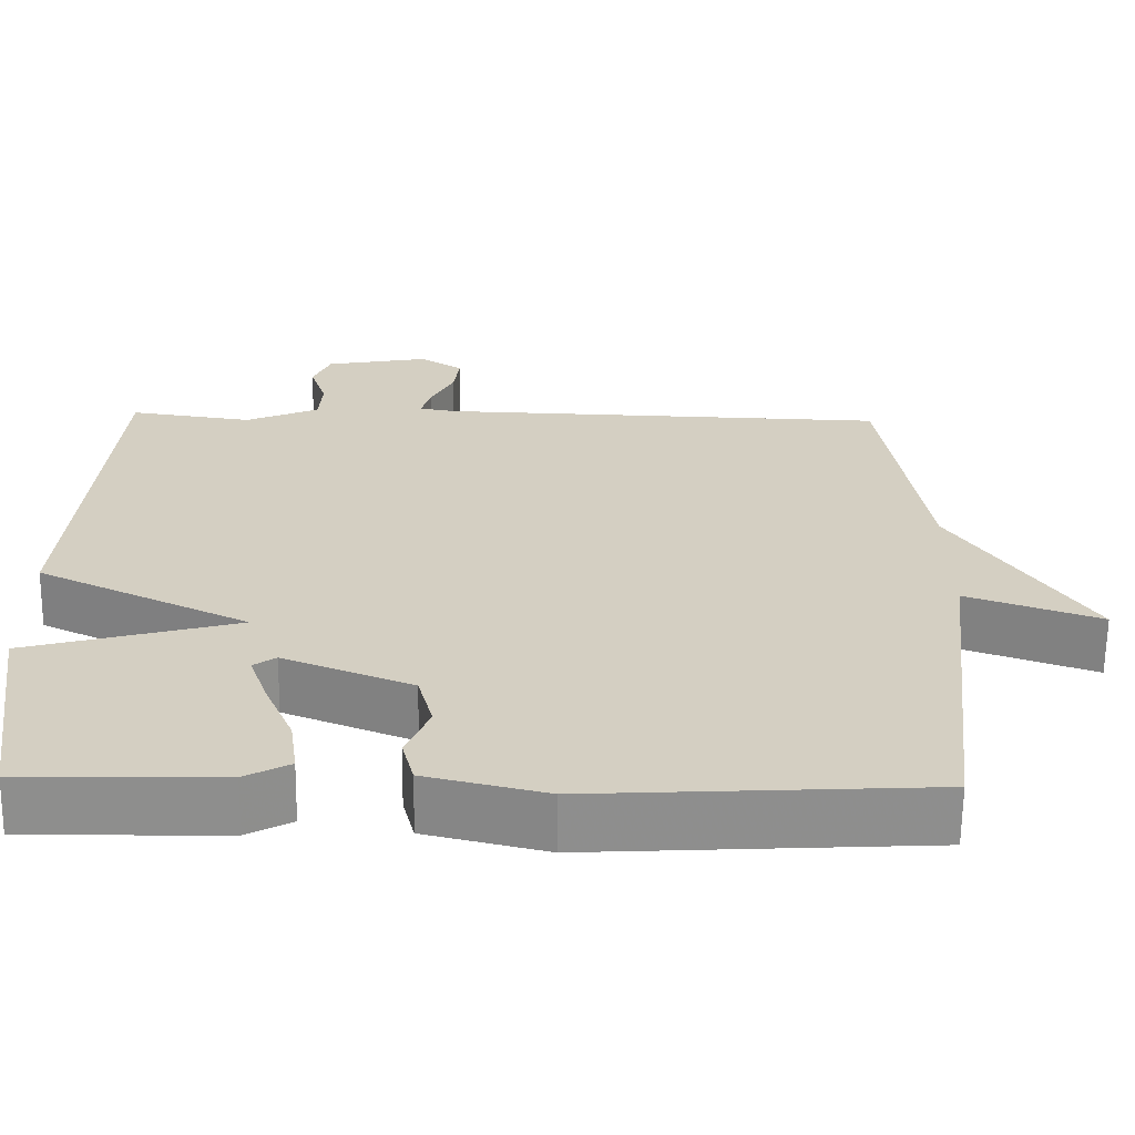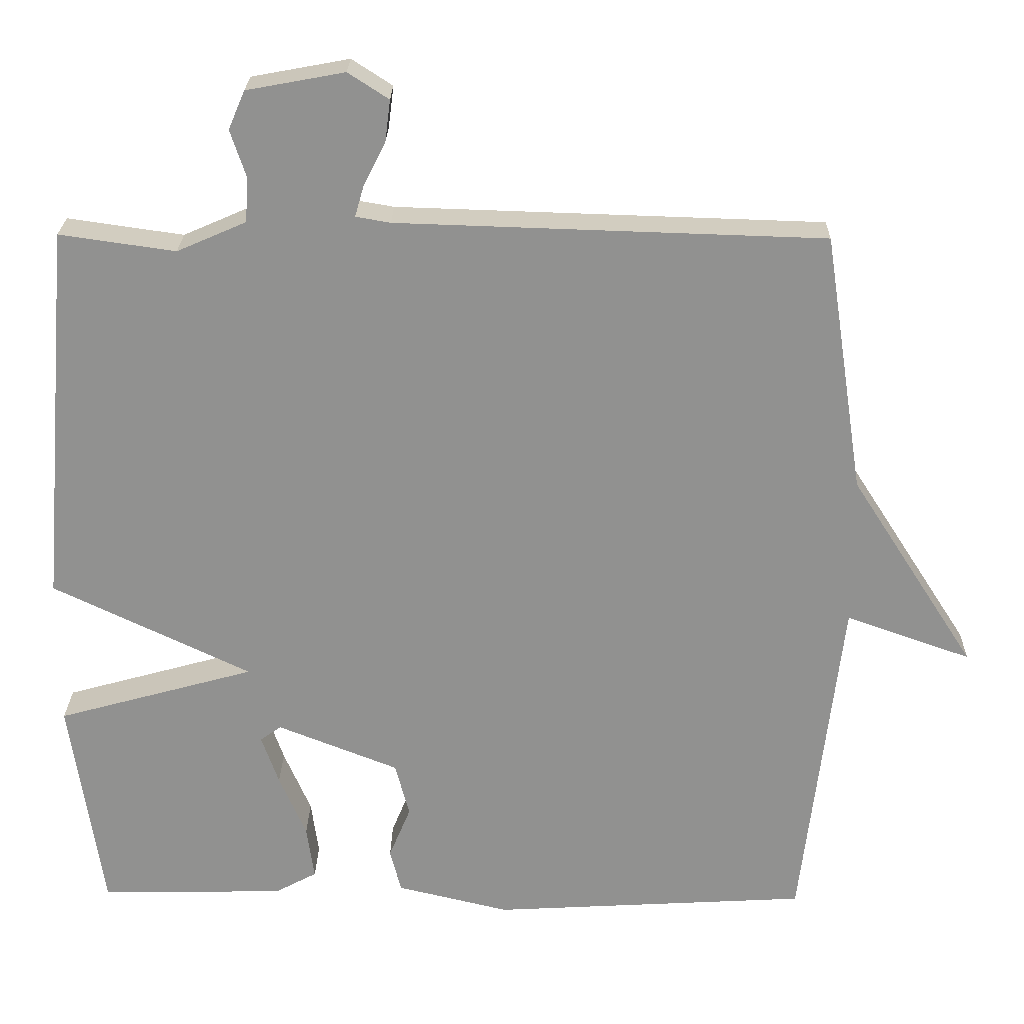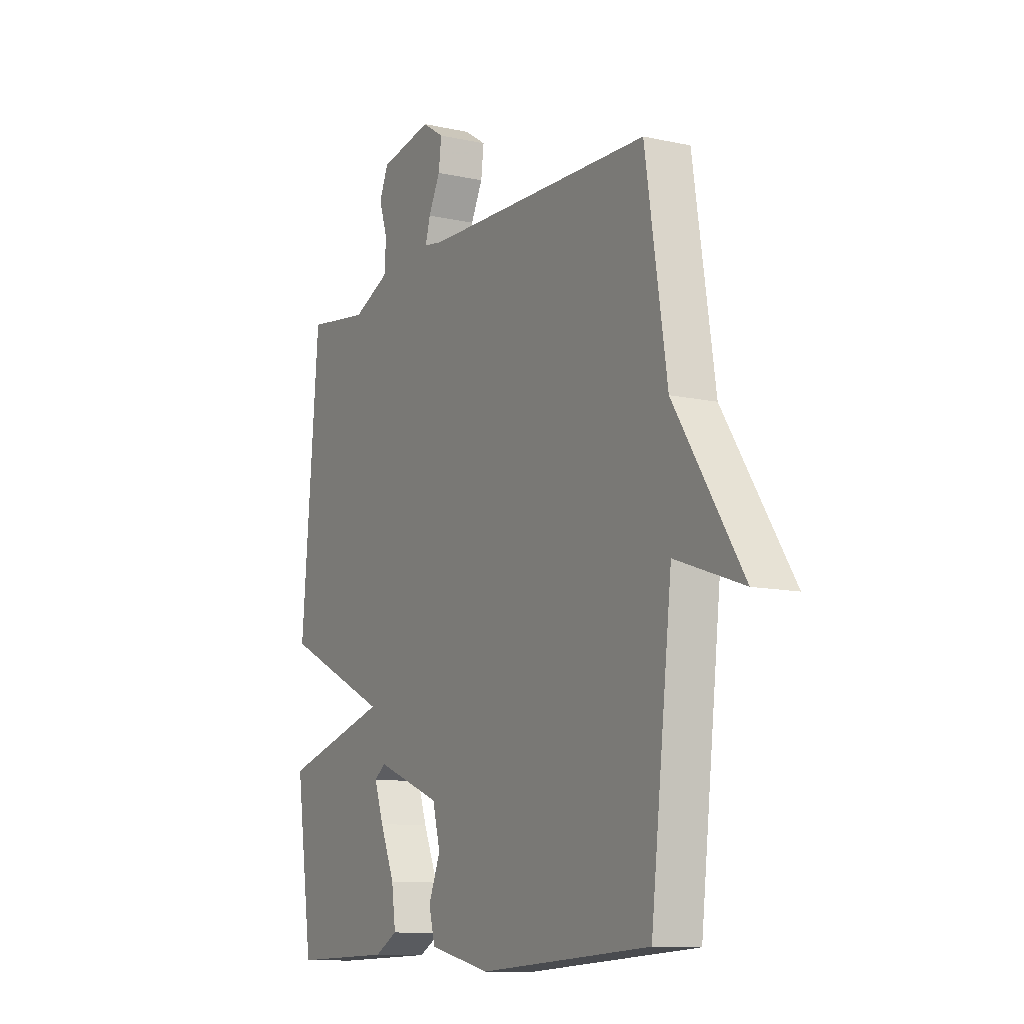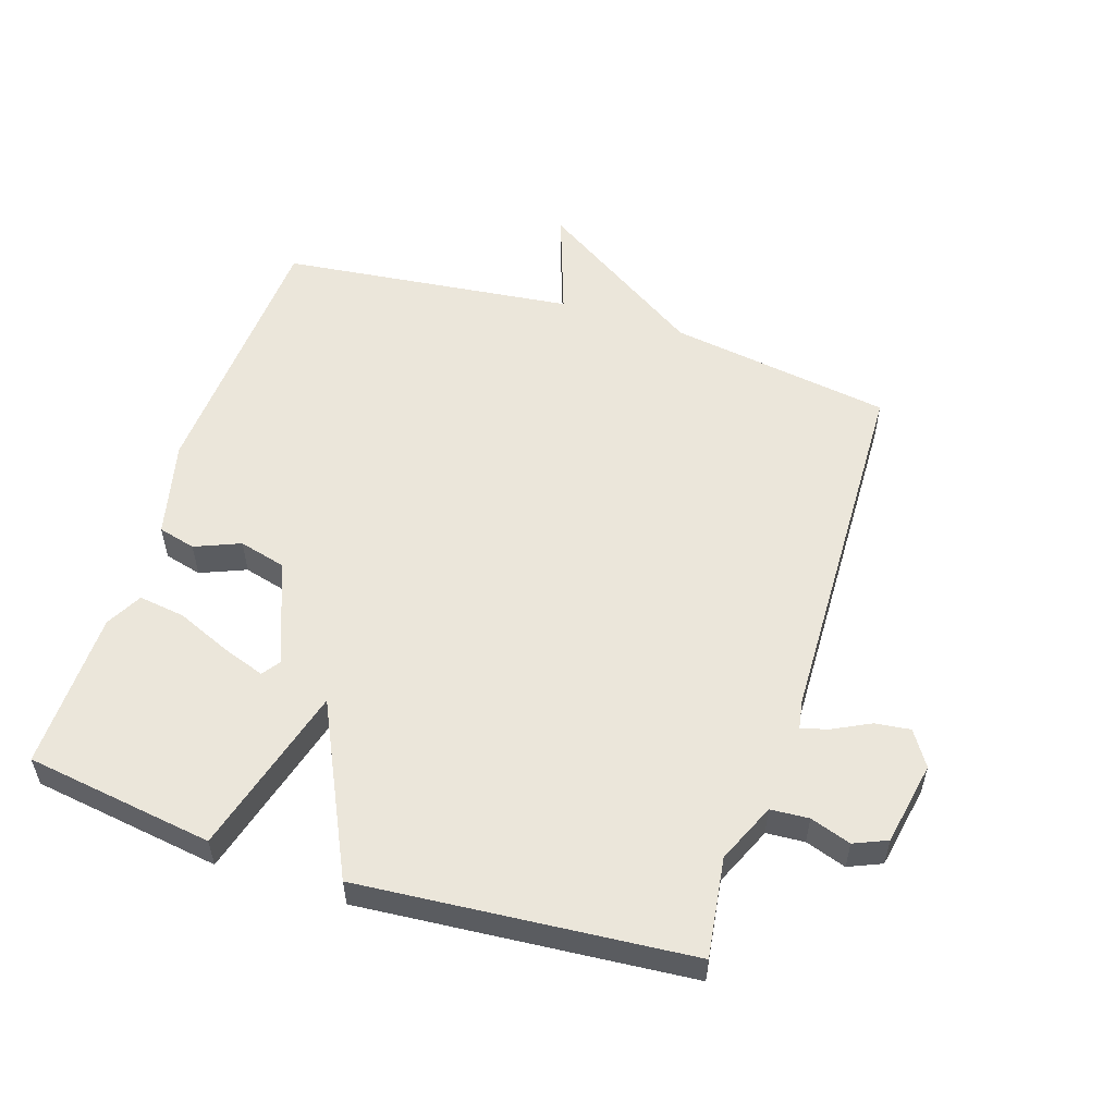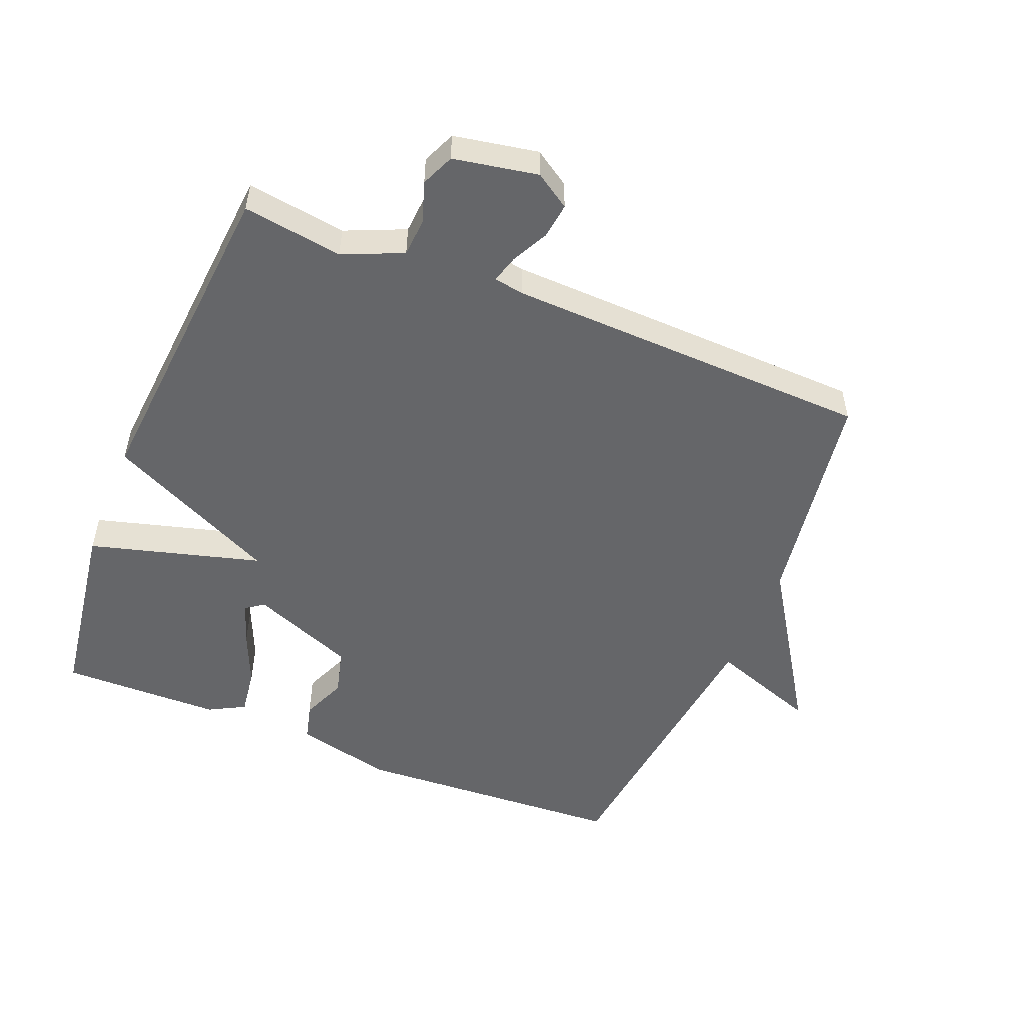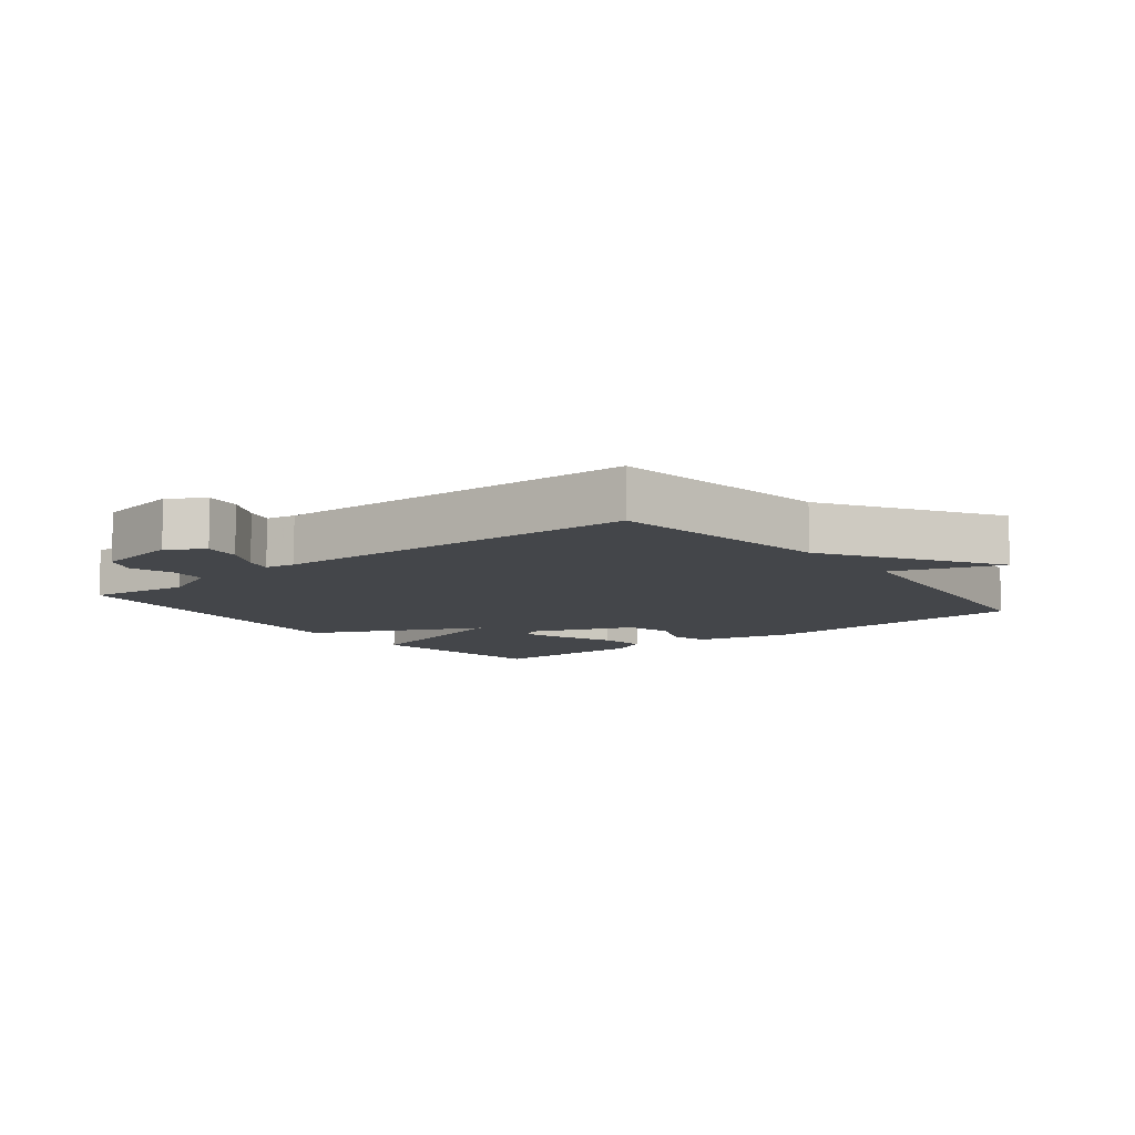
<metadata>
{"format":"obj","ext":"obj","renderer":"f3d","projection":"perspective","resolution":1024,"background":"white","views":[{"elev":-64.7,"azim":-0.7,"up":"+Z"},{"elev":24.0,"azim":1.0,"up":"+Z"},{"elev":-11.2,"azim":61.7,"up":"+Z"},{"elev":54.8,"azim":-72.0,"up":"+Y"},{"elev":-51.9,"azim":-22.1,"up":"+Y"},{"elev":-9.4,"azim":38.2,"up":"+Y"}]}
</metadata>
<code>
v 0.5 0.07 -0.5
v 0.078 0.07 -0.524
v -0.072 0.07 -0.488
v -0.087 0.07 -0.43
v -0.058 0.07 -0.36
v -0.077 0.07 -0.288
v -0.238 0.07 -0.224
v -0.266 0.07 -0.244
v -0.243 0.07 -0.31
v -0.207 0.07 -0.394
v -0.197 0.07 -0.466
v -0.253 0.07 -0.496
v -0.5 0.07 -0.5
v -0.543 0.07 -0.209
v -0.279 0.07 -0.136
v -0.543 0.07 -0.009
v -0.5 0.07 0.5
v -0.346 0.07 0.478
v -0.254 0.07 0.518
v -0.25 0.07 0.577
v -0.271 0.07 0.64
v -0.249 0.07 0.691
v -0.119 0.07 0.715
v -0.065 0.07 0.68
v -0.072 0.07 0.625
v -0.101 0.07 0.568
v -0.113 0.07 0.526
v -0.067 0.07 0.518
v 0.5 0.07 0.5
v 0.553 0.07 0.155
v 0.72 0.07 -0.104
v 0.553 0.07 -0.045
v 0.5 0 -0.5
v 0.078 0 -0.524
v -0.072 0 -0.488
v -0.087 0 -0.43
v -0.058 0 -0.36
v -0.077 0 -0.288
v -0.238 0 -0.224
v -0.266 0 -0.244
v -0.243 0 -0.31
v -0.207 0 -0.394
v -0.197 0 -0.466
v -0.253 0 -0.496
v -0.5 0 -0.5
v -0.543 0 -0.209
v -0.279 0 -0.136
v -0.543 0 -0.009
v -0.5 0 0.5
v -0.346 0 0.478
v -0.254 0 0.518
v -0.25 0 0.577
v -0.271 0 0.64
v -0.249 0 0.691
v -0.119 0 0.715
v -0.065 0 0.68
v -0.072 0 0.625
v -0.101 0 0.568
v -0.113 0 0.526
v -0.067 0 0.518
v 0.5 0 0.5
v 0.553 0 0.155
v 0.72 0 -0.104
v 0.553 0 -0.045
f 30 31 32
f 32 1 2
f 30 32 2
f 29 30 2
f 28 29 2
f 27 28 2
f 24 25 26
f 23 24 26
f 22 23 26
f 21 22 26
f 20 21 26
f 19 20 26 27
f 18 19 27 2
f 15 16 17 18
f 12 13 14 15
f 9 10 11 12
f 8 9 12
f 8 12 15
f 7 8 15 18
f 2 3 4 5
f 2 5 6
f 18 2 6
f 6 7 18
f 64 63 62
f 34 33 64
f 34 64 62
f 34 62 61
f 34 61 60
f 34 60 59
f 58 57 56
f 58 56 55
f 58 55 54
f 58 54 53
f 58 53 52
f 59 58 52 51
f 34 59 51 50
f 50 49 48 47
f 47 46 45 44
f 44 43 42 41
f 44 41 40
f 47 44 40
f 50 47 40 39
f 37 36 35 34
f 38 37 34
f 38 34 50
f 50 39 38
f 1 33 34 2
f 2 34 35 3
f 3 35 36 4
f 4 36 37 5
f 5 37 38 6
f 6 38 39 7
f 7 39 40 8
f 8 40 41 9
f 9 41 42 10
f 10 42 43 11
f 11 43 44 12
f 12 44 45 13
f 13 45 46 14
f 14 46 47 15
f 15 47 48 16
f 16 48 49 17
f 17 49 50 18
f 18 50 51 19
f 19 51 52 20
f 20 52 53 21
f 21 53 54 22
f 22 54 55 23
f 23 55 56 24
f 24 56 57 25
f 25 57 58 26
f 26 58 59 27
f 27 59 60 28
f 28 60 61 29
f 29 61 62 30
f 30 62 63 31
f 31 63 64 32
f 32 64 33 1

</code>
